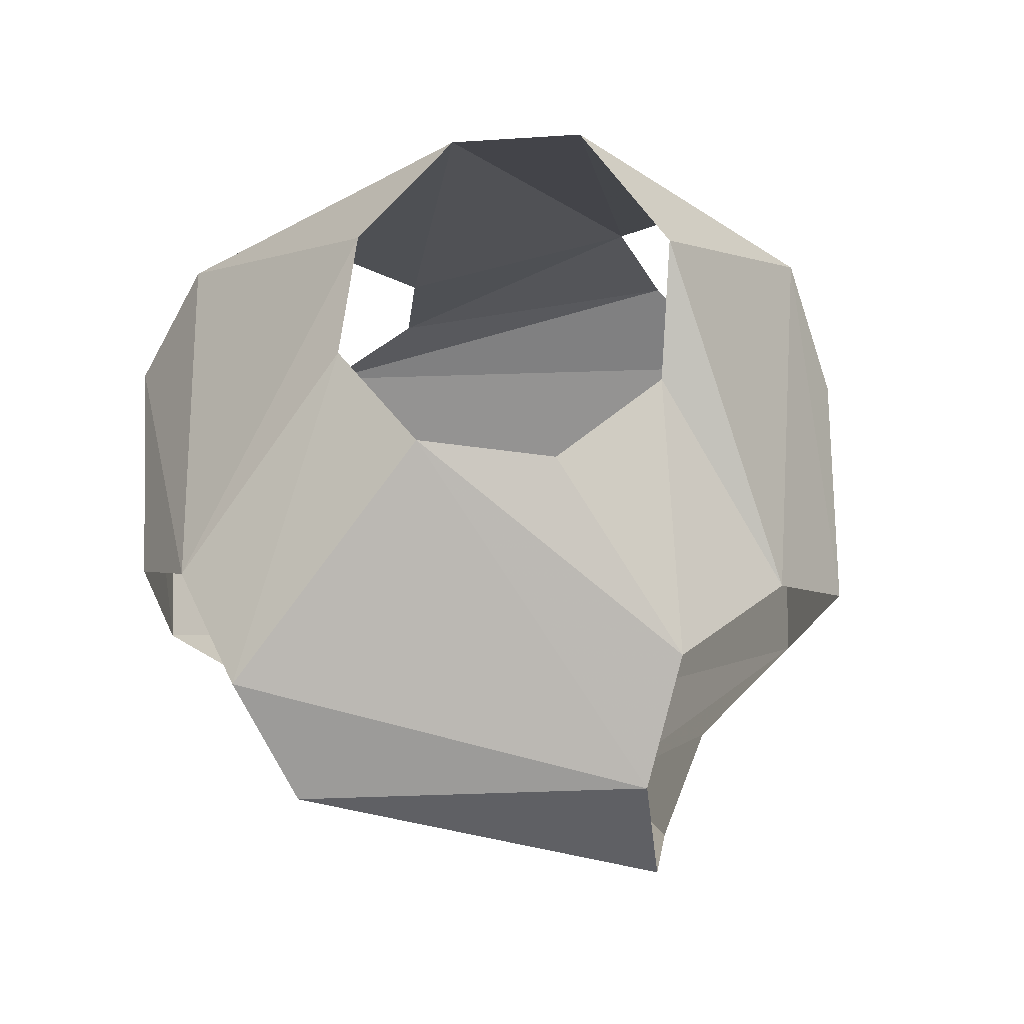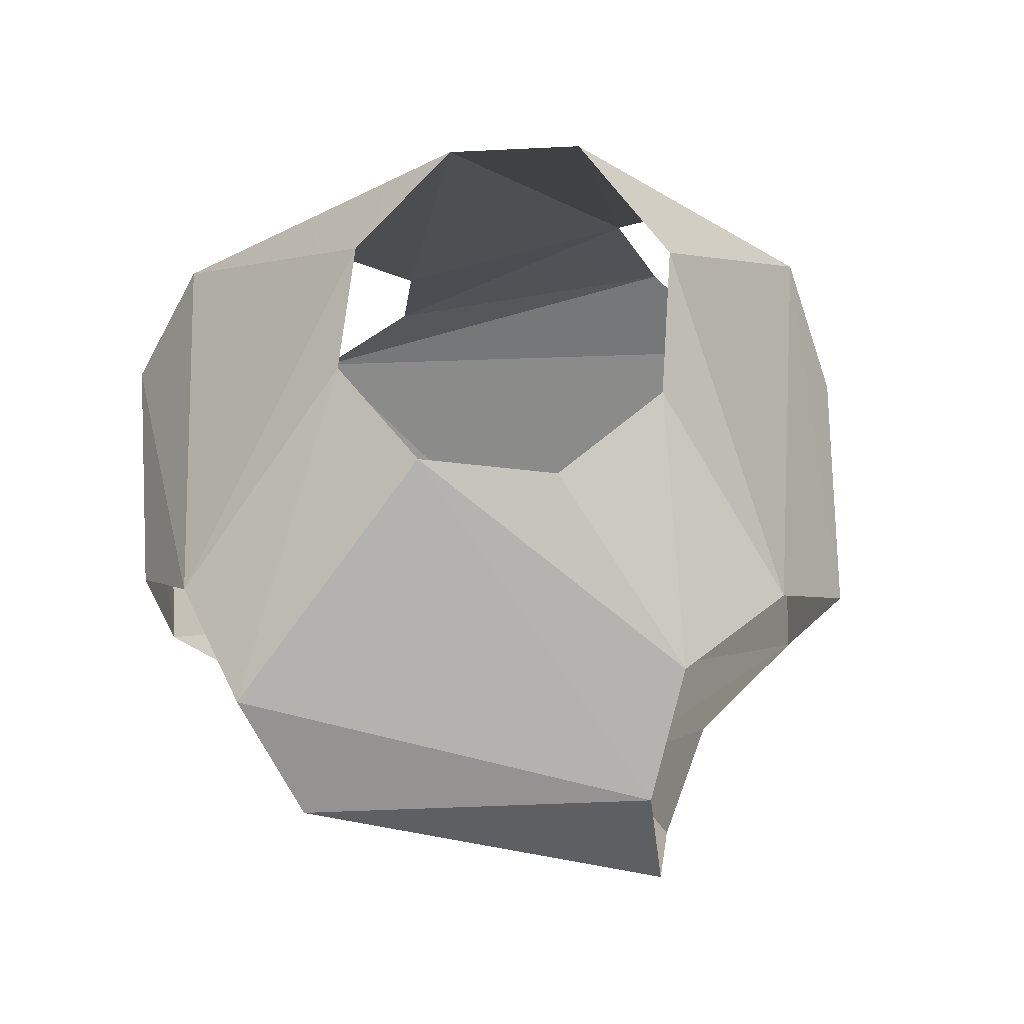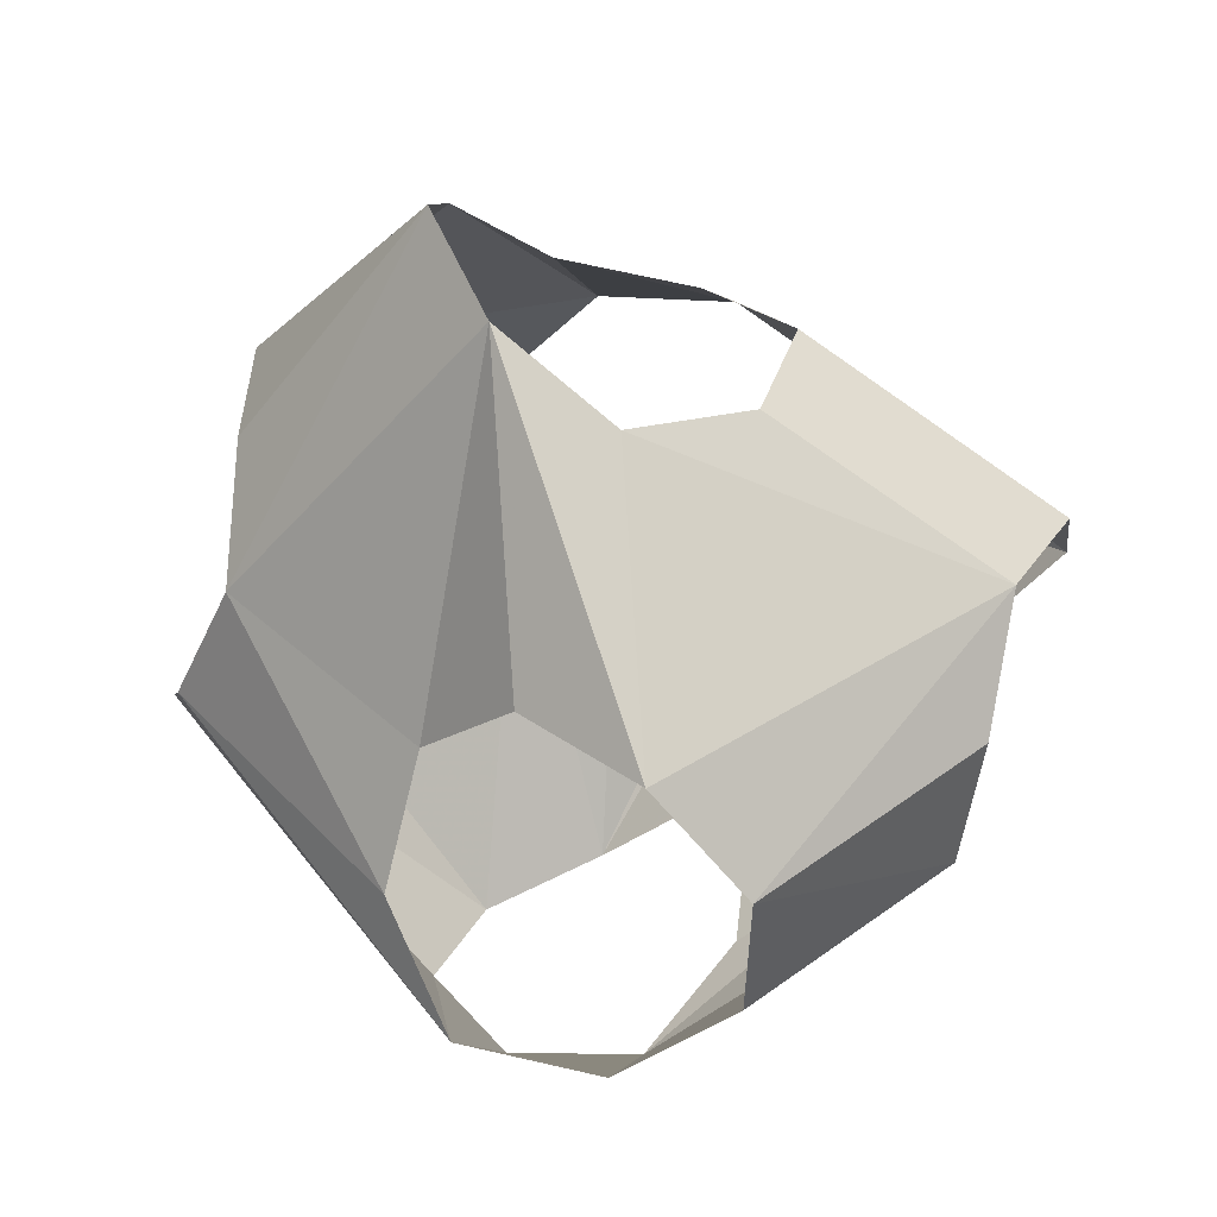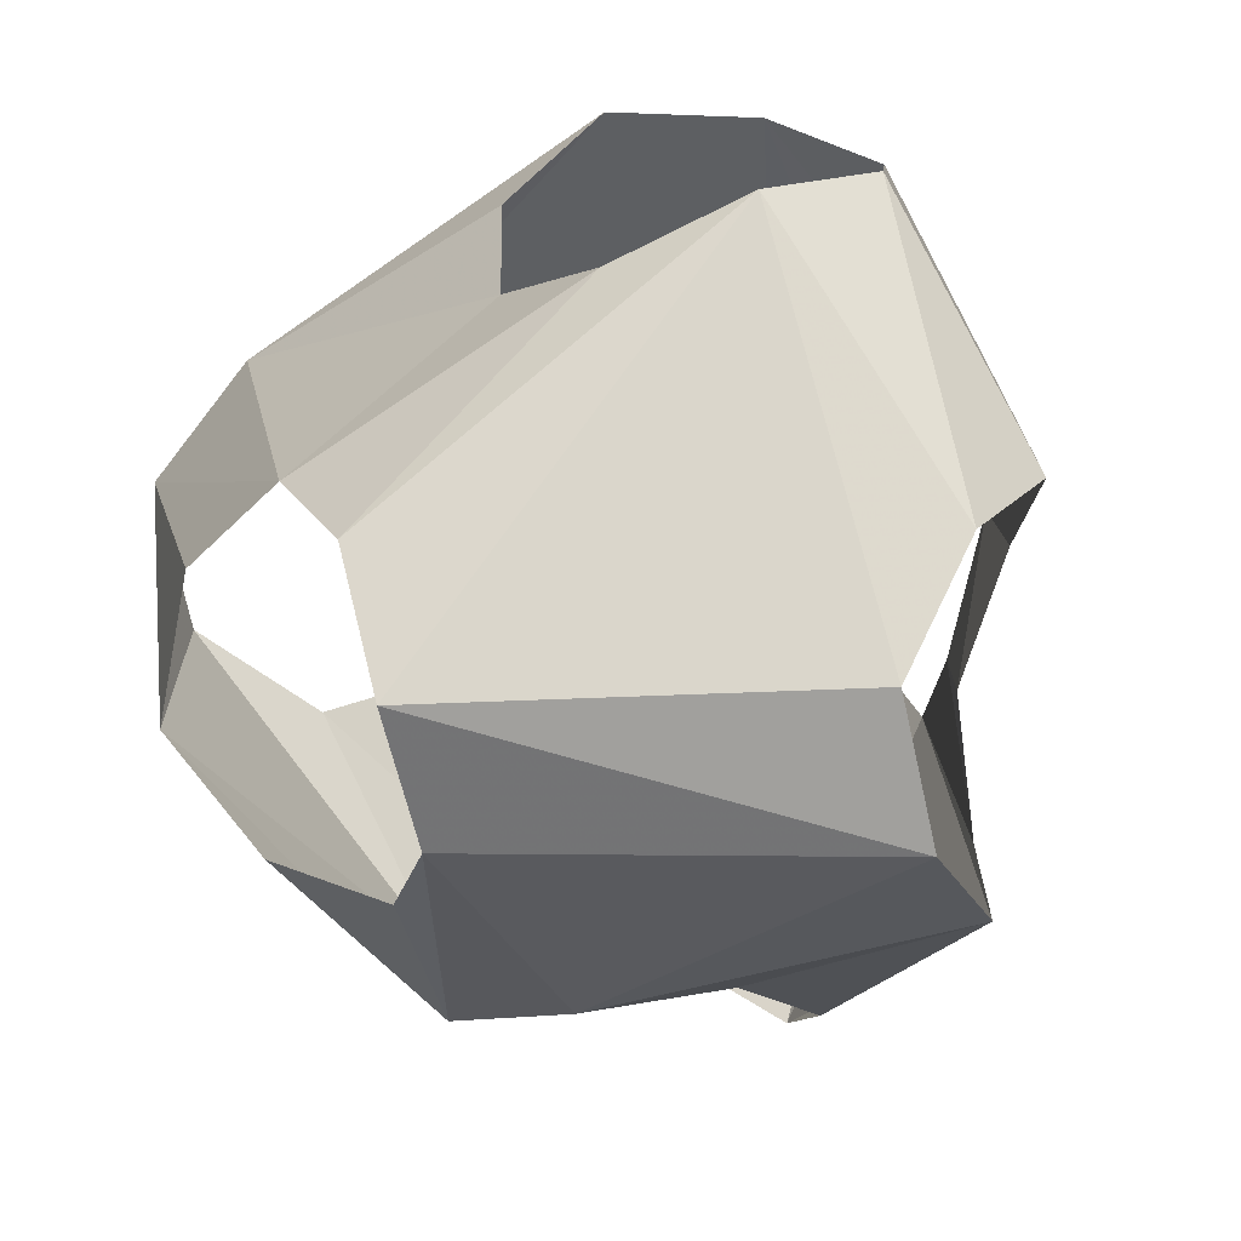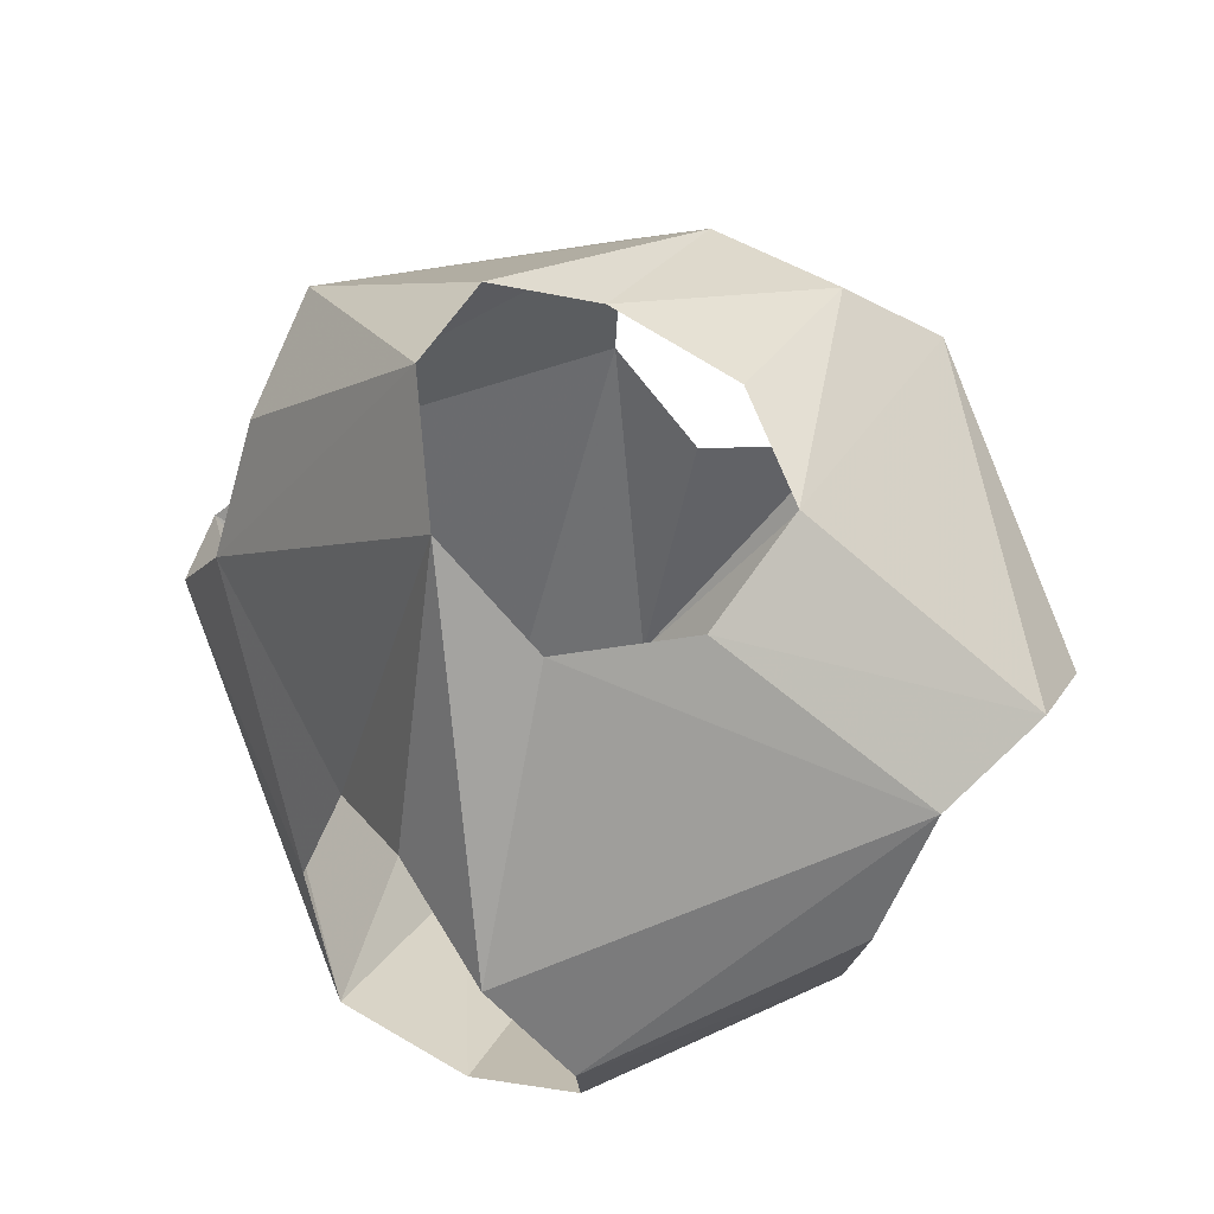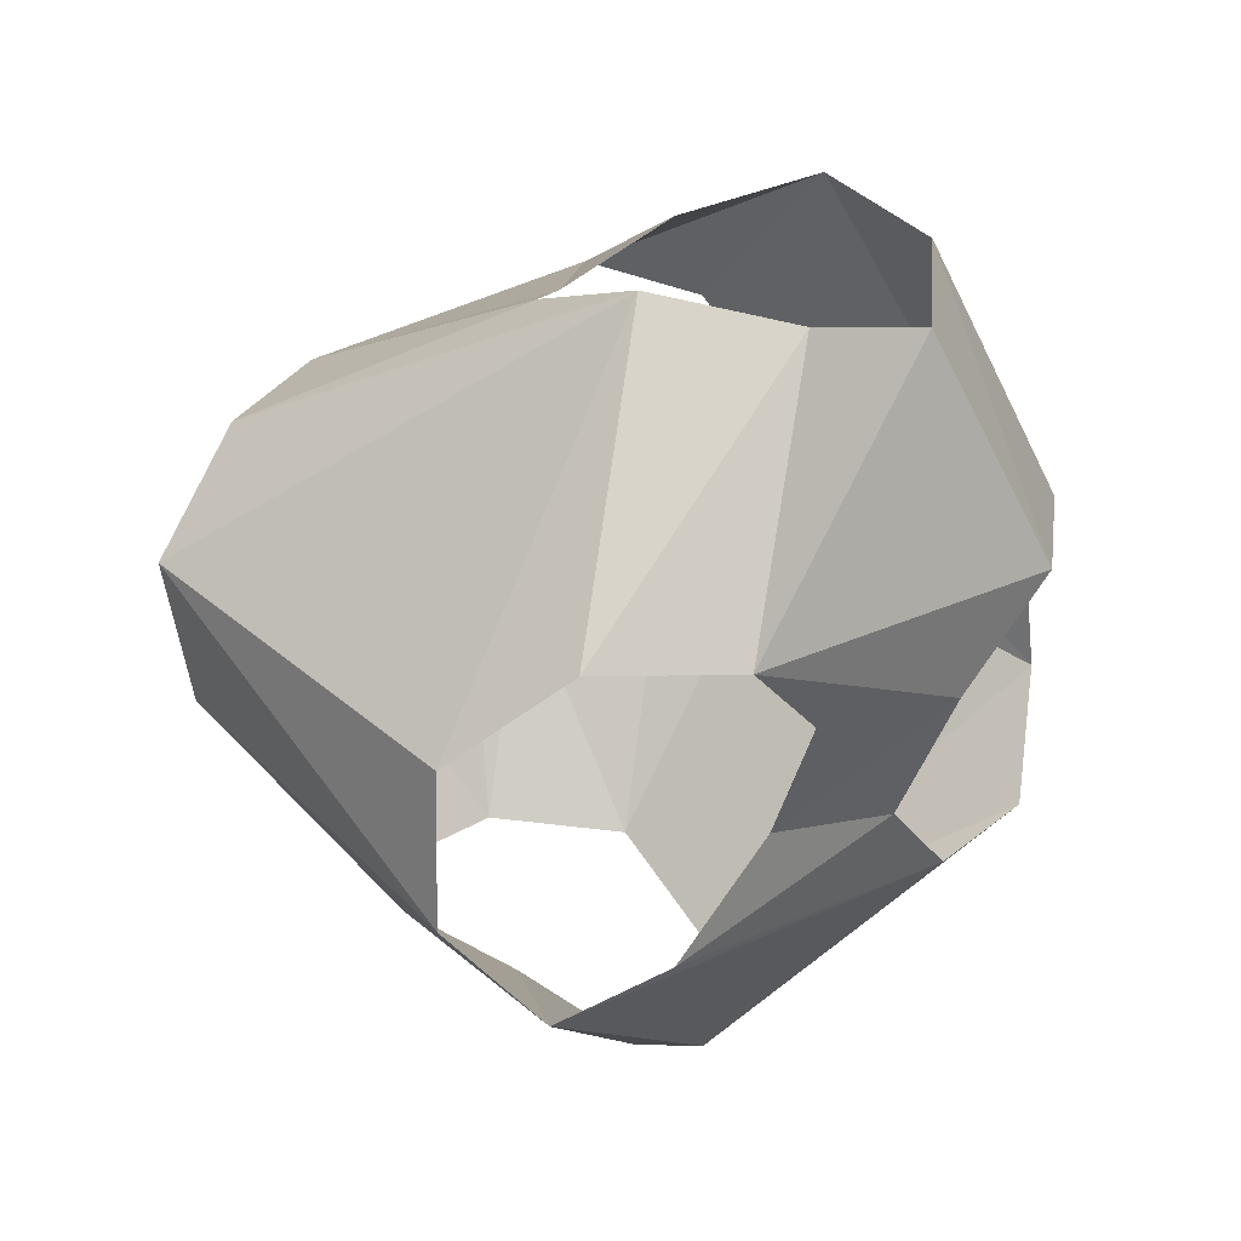
<metadata>
{"format":"obj","ext":"obj","renderer":"f3d","projection":"perspective","resolution":1024,"background":"white","views":[{"elev":52.4,"azim":-38.6,"up":"+Z"},{"elev":55.6,"azim":-39.3,"up":"+Z"},{"elev":35.8,"azim":-166.6,"up":"+Z"},{"elev":20.1,"azim":131.2,"up":"+Y"},{"elev":65.9,"azim":-148.3,"up":"+Z"},{"elev":-59.1,"azim":172.3,"up":"+Z"}]}
</metadata>
<code>
v 24.31 2.267 -7.084
v 21.65 7.923 -2.234
v 18.35 8.243 4.947
v 19.11 2.921 10.75
v 20.72 -4.807 11.28
v 19.45 -10.29 5.722
v 18.82 -10.45 -2.162
v 21.98 -5.292 -7.261
v 6.323 15.03 2.379
v 0.8272 17.55 7.482
v -6.228 21.1 7.033
v -11.27 20.85 0.9422
v -10.78 19.7 -6.869
v -4.498 21.07 -11.47
v 3.348 21.41 -10.52
v 7.599 17.77 -4.932
v 8.939 1.804 24.66
v 4.344 7.79 22.29
v -2.131 8.639 17.82
v -7.676 3.168 16.44
v -8.061 -4.733 16.39
v -2.076 -9.752 15.14
v 5.789 -9.634 15.98
v 9.944 -5.13 20.99
v -13.38 -5.729 -9.767
v -15.23 1.925 -10.5
v -19.17 7.312 -6.249
v -20.26 7.275 1.585
v -20.49 1.836 7.325
v -22.32 -5.816 6.522
v -22.08 -11.2 0.7324
v -17.29 -11.17 -5.564
v 11.44 -20.52 1.733
v 6.043 -20.59 7.518
v -1.846 -20.91 8.007
v -6.798 -23.98 2.657
v -6.721 -25.31 -5.141
v -2.469 -21.42 -10.56
v 4.276 -17.29 -10.69
v 10.37 -18.03 -5.7
v 9.935 3.21 -23.88
v 4.228 8.67 -23.43
v -3.501 8.772 -21.75
v -7.444 3.555 -17.3
v -6.572 -4.024 -15.21
v -2.676 -9.621 -19.22
v 3.241 -9.861 -24.46
v 8.996 -4.506 -25.35
f 1 2 15
f 2 15 16
f 1 15 41
f 1 41 48
f 1 8 48
f 8 40 48
f 8 33 40
f 15 41 42
f 14 15 42
f 7 8 33
f 6 7 33
f 5 6 33
f 5 33 34
f 5 24 34
f 23 24 34
f 23 34 35
f 5 17 24
f 2 3 16
f 3 9 16
f 3 9 18
f 3 17 18
f 3 4 17
f 4 5 17
f 9 10 18
f 10 11 18
f 11 18 19
f 11 19 29
f 40 47 48
f 39 40 47
f 38 39 47
f 37 38 47
f 32 37 47
f 31 32 37
f 22 23 35
f 21 22 35
f 21 35 36
f 21 30 36
f 20 21 30
f 20 29 30
f 19 20 29
f 30 31 36
f 31 36 37
f 32 46 47
f 25 32 46
f 25 45 46
f 25 26 45
f 26 44 45
f 26 43 44
f 26 27 43
f 13 27 43
f 12 13 27
f 12 27 28
f 12 28 29
f 11 12 29
f 13 14 43
f 14 42 43

</code>
